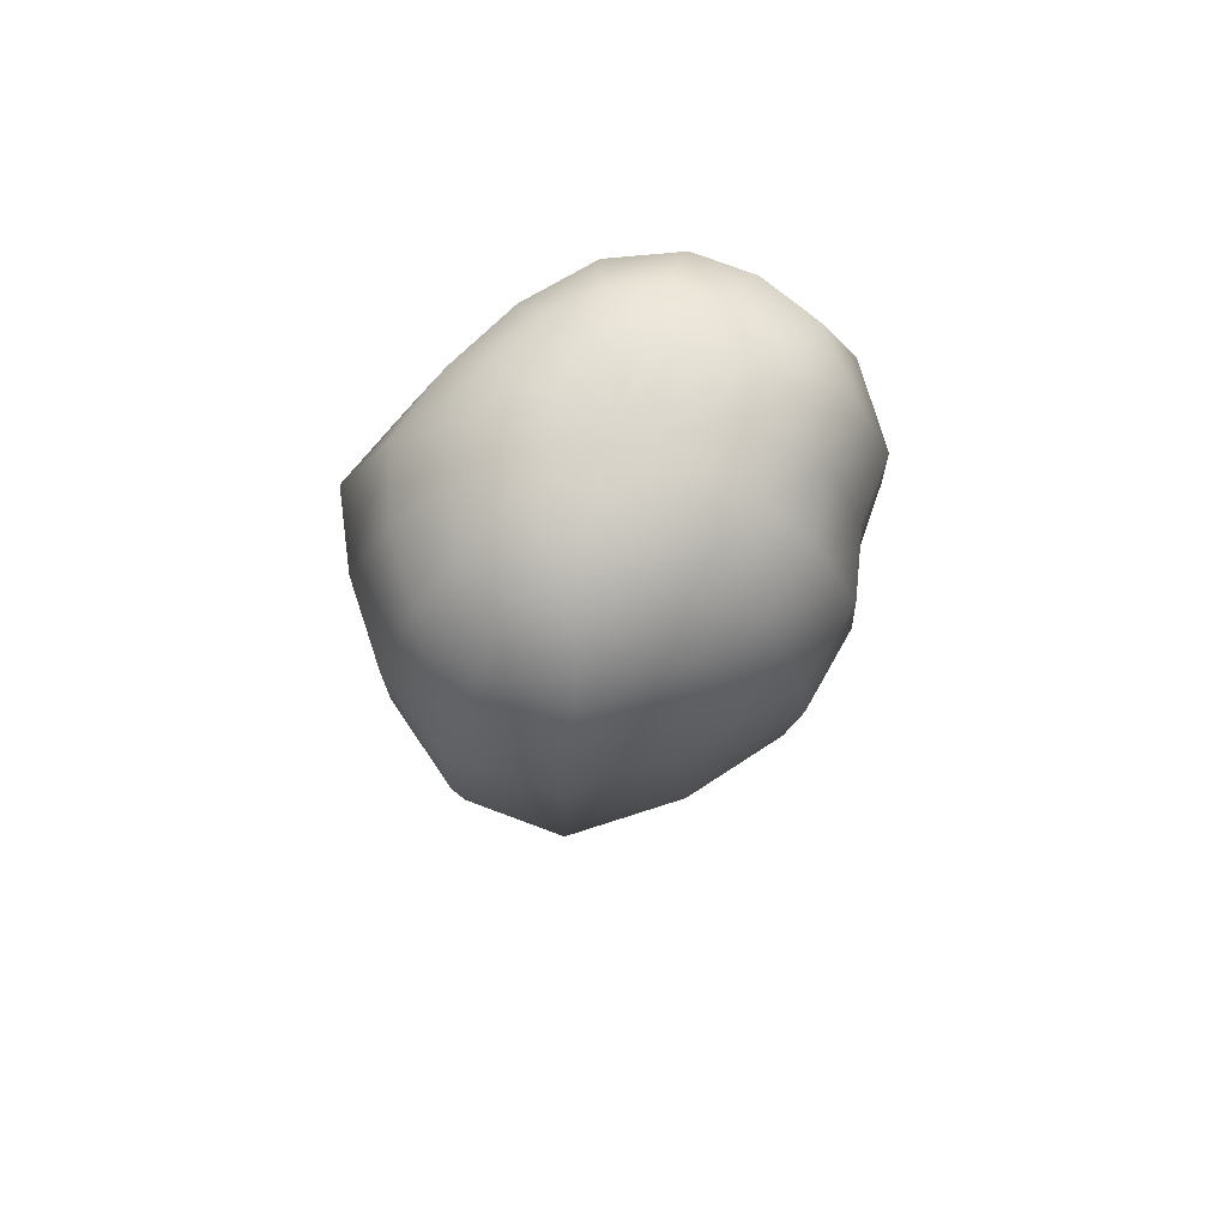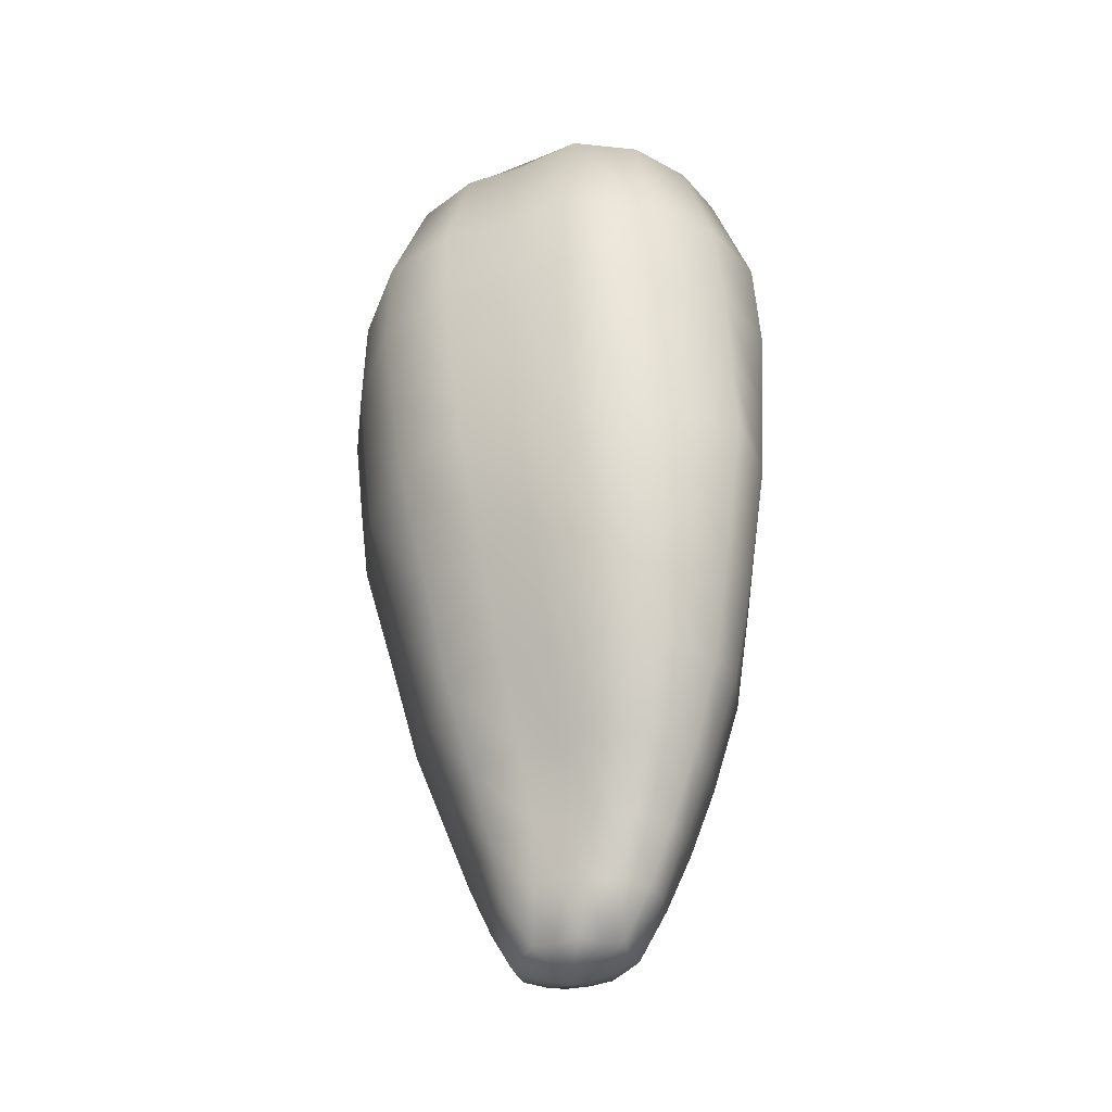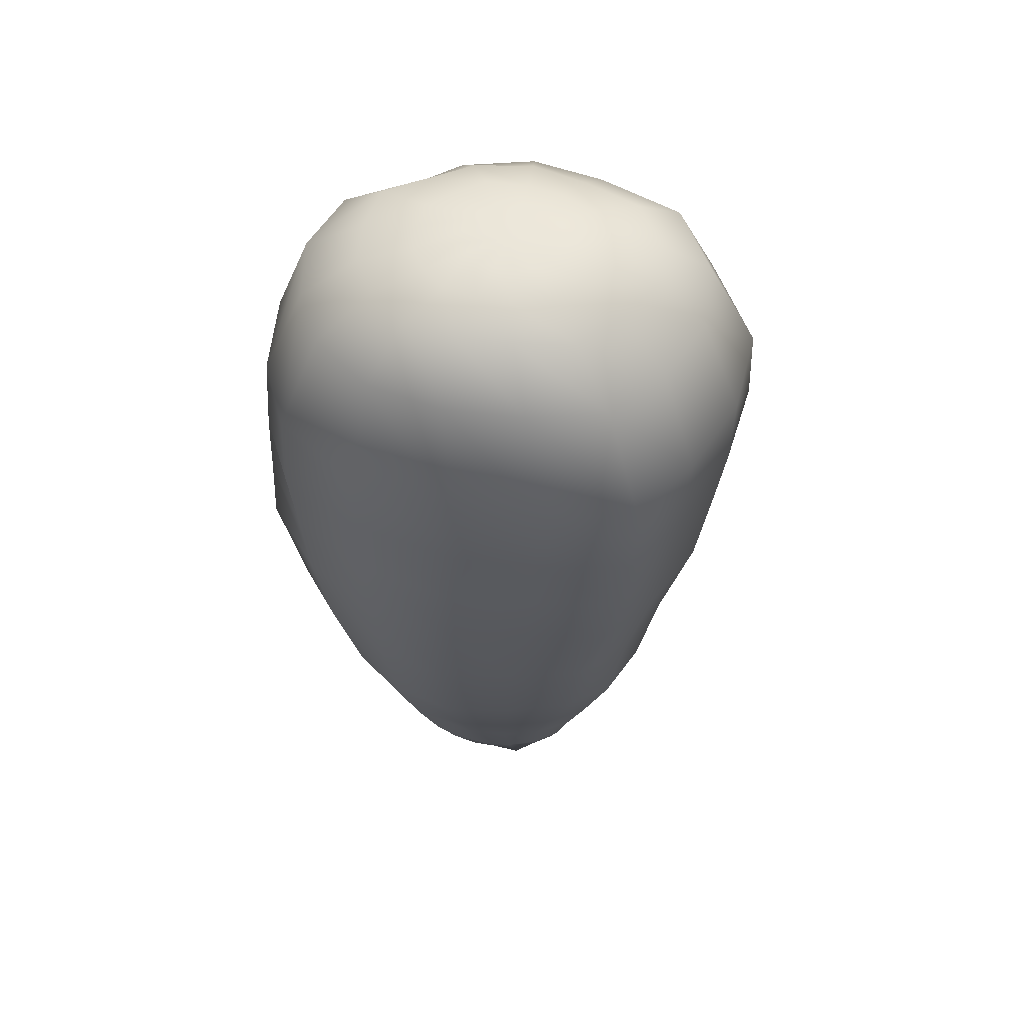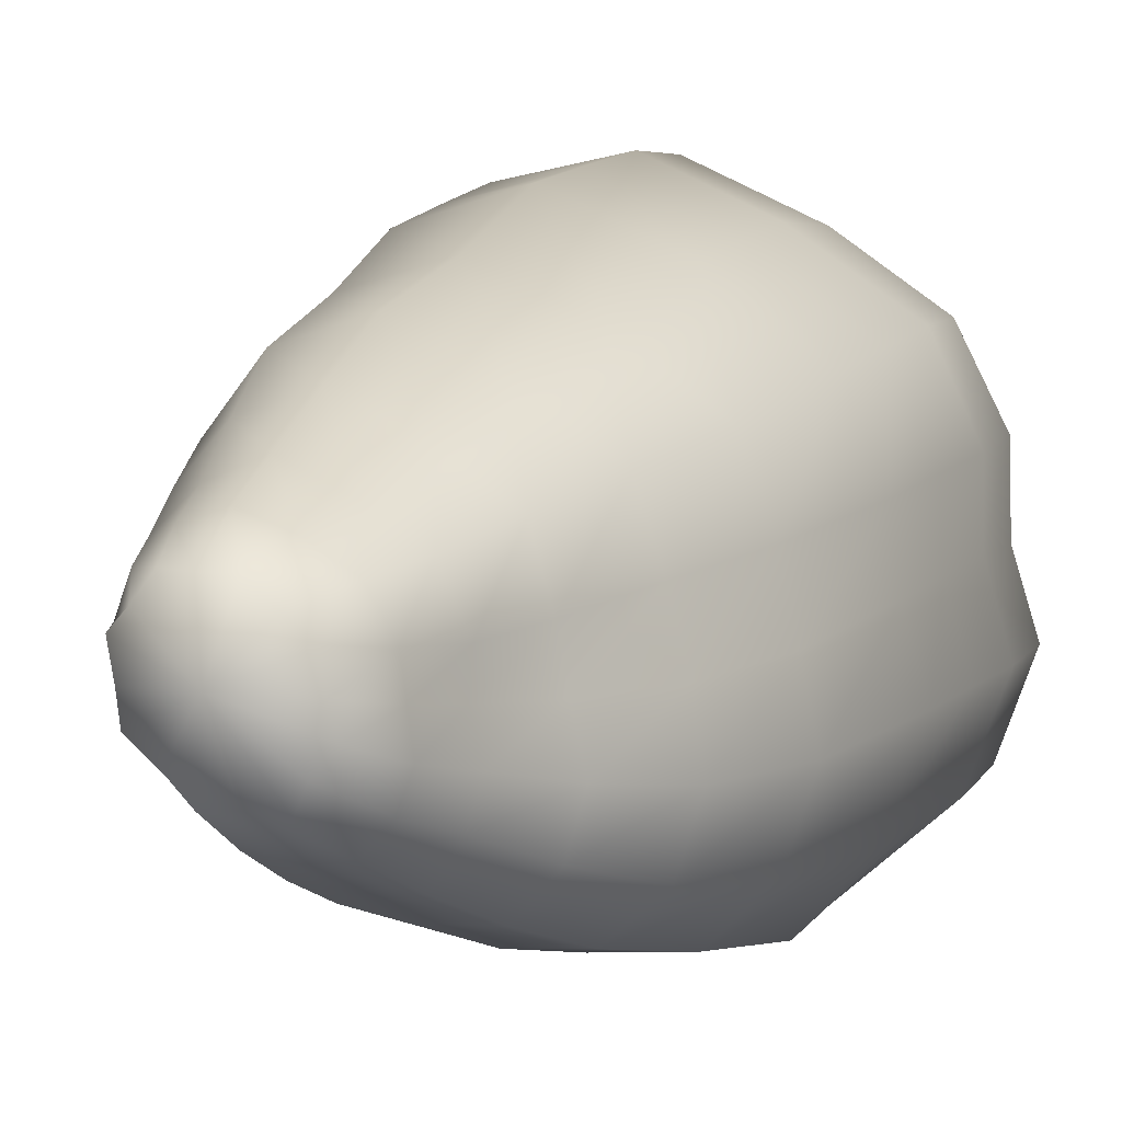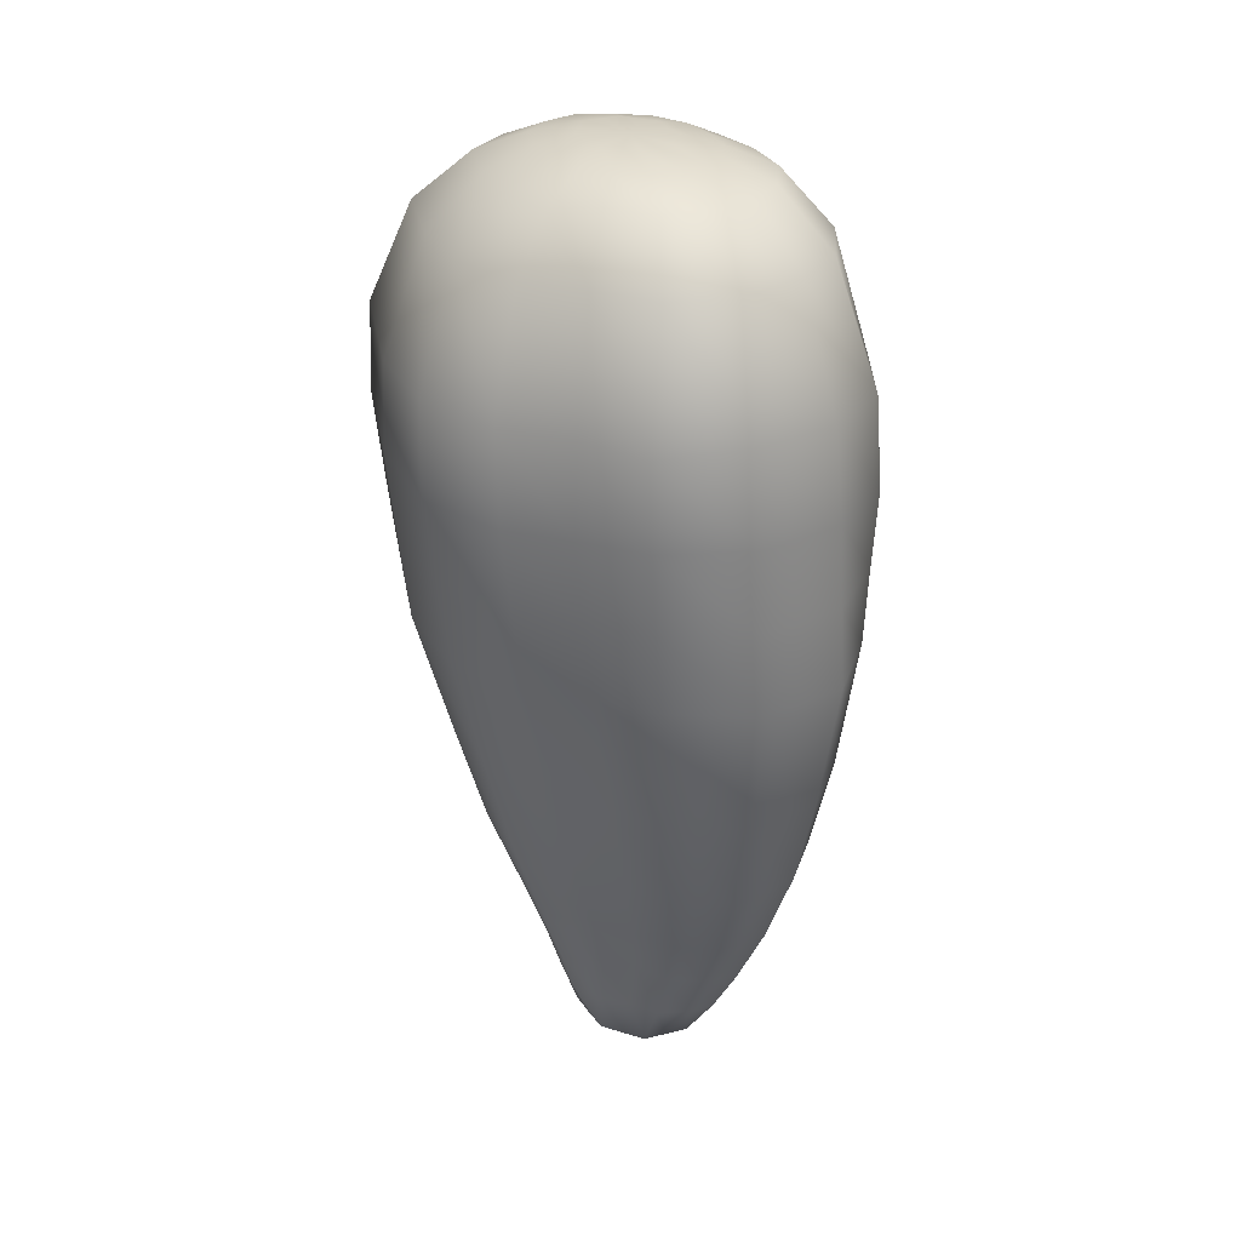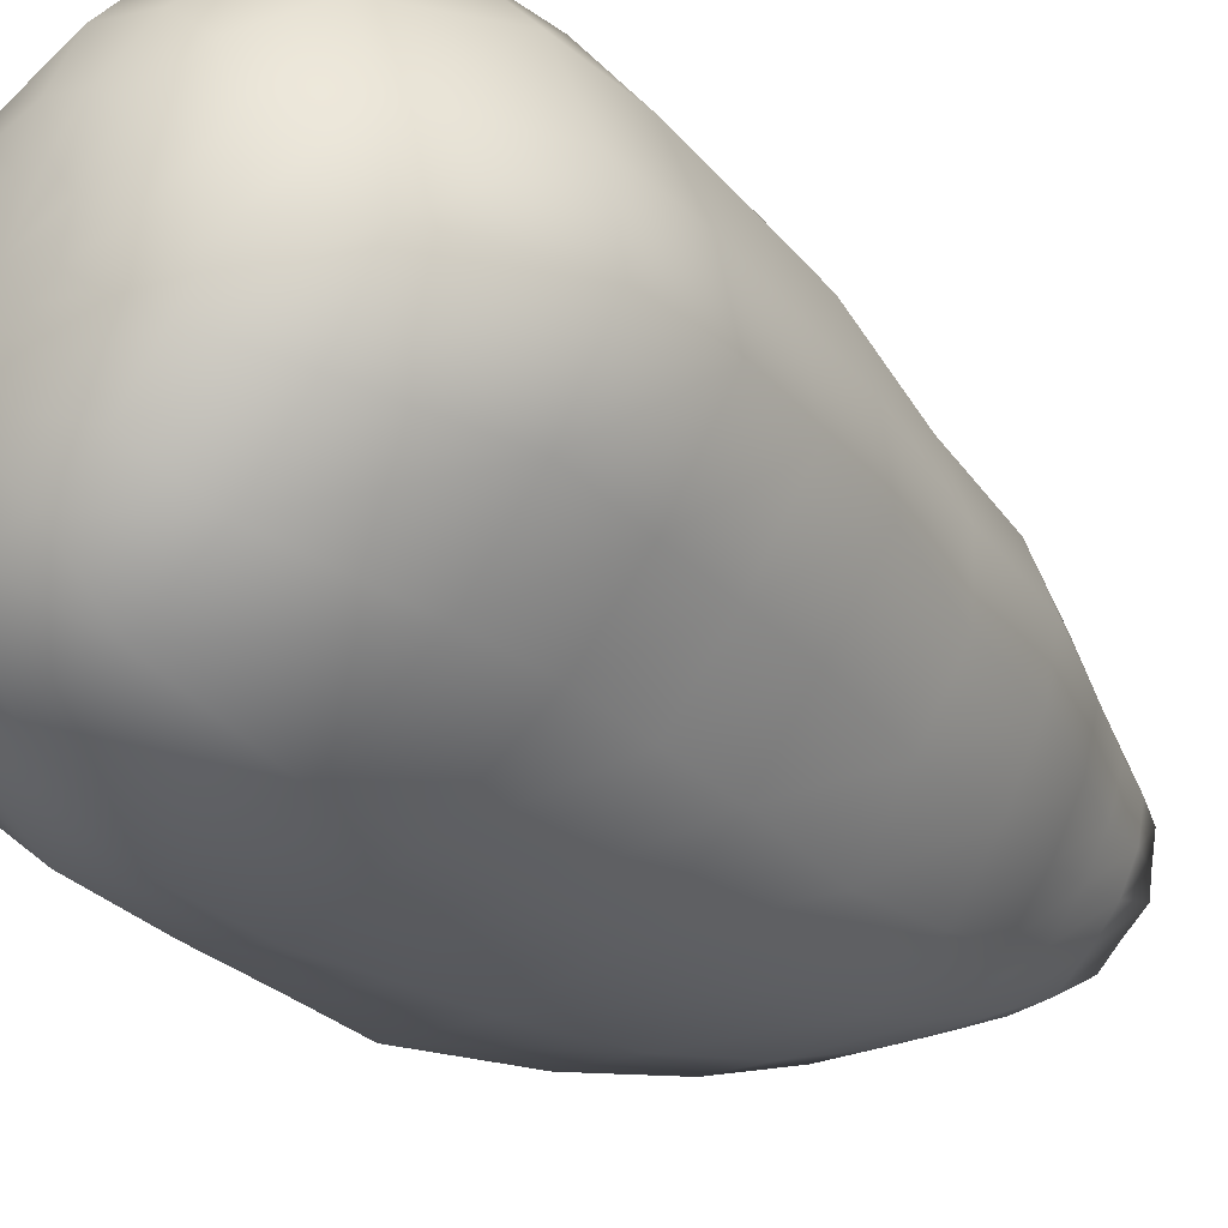
<metadata>
{"format":"obj","ext":"obj","renderer":"f3d","projection":"perspective","resolution":1024,"background":"white","views":[{"elev":73.3,"azim":4.0,"up":"+Y"},{"elev":-32.0,"azim":106.5,"up":"+Y"},{"elev":55.9,"azim":-124.4,"up":"+Y"},{"elev":6.8,"azim":20.5,"up":"+Z"},{"elev":28.7,"azim":102.6,"up":"+Y"},{"elev":-27.2,"azim":-141.9,"up":"+Z"}]}
</metadata>
<code>
o LettuceA7
v -0.01271 0.122 0.003454
v -0.00973 0.122 0.007276
v -0.00756 0.122 0.01104
v -0.002156 0.122 0.01075
v 0.002602 0.122 0.01071
v 0.006054 0.122 0.006481
v 0.009707 0.122 0.002751
v 0.008972 0.122 -0.001523
v 0.011 0.122 -0.005899
v 0.008062 0.122 -0.008765
v 0.005875 0.122 -0.01241
v 0.001978 0.122 -0.01152
v -0.00258 0.122 -0.0124
v -0.005391 0.122 -0.009021
v -0.01059 0.122 -0.006132
v -0.01126 0.122 -0.001617
v -0.01773 -0.1168 0.003516
v -0.01408 -0.1173 0.007368
v -0.01035 -0.1168 0.01232
v -0.004382 -0.1173 0.01211
v 0.001721 -0.1168 0.01225
v 0.007199 -0.1173 0.007418
v 0.01229 -0.1167 0.003298
v 0.01319 -0.1172 -0.003355
v 0.01492 -0.1167 -0.009023
v 0.01087 -0.1174 -0.01388
v 0.00848 -0.1168 -0.01886
v 0.001433 -0.1174 -0.01827
v -0.005286 -0.1168 -0.01881
v -0.009777 -0.1174 -0.01376
v -0.01574 -0.1167 -0.009109
v -0.01617 -0.1173 -0.003318
v -0.000153 0.122 -0.001344
v -0.001696 -0.122 -0.002435
v 0.0176 -0.09149 0.01231
v 0.007109 -0.09159 0.019
v -0.005104 -0.09312 0.02514
v -0.01597 -0.09234 0.02068
v -0.02383 -0.09201 0.0133
v -0.02733 -0.09151 0.003226
v -0.02484 -0.09027 -0.007526
v -0.01991 -0.08972 -0.01677
v -0.01303 -0.08983 -0.02476
v -0.004485 -0.09101 -0.03276
v 0.006081 -0.09057 -0.03379
v 0.01634 -0.09145 -0.03311
v 0.02133 -0.09037 -0.0249
v 0.02377 -0.08974 -0.01638
v 0.02092 -0.08836 -0.00771
v 0.02176 -0.08882 0.000445
v 0.02155 0.006568 0.04733
v -0.006622 0.008584 0.05907
v -0.03078 0.007503 0.05168
v -0.04419 0.00777 0.03296
v -0.05066 0.007686 0.01417
v -0.05304 0.007843 -0.005842
v -0.03984 0.00718 -0.02315
v -0.02817 0.00877 -0.04077
v -0.00783 0.0071 -0.05396
v 0.01413 0.008358 -0.06014
v 0.03631 0.008197 -0.05862
v 0.05012 0.007081 -0.04289
v 0.05803 0.009375 -0.02109
v 0.05311 0.008769 -0.00432
v 0.05187 0.007626 0.01151
v 0.04382 0.007374 0.0306
v 0.01345 -0.05303 0.03242
v -0.00711 -0.05171 0.04193
v -0.02462 -0.05254 0.03628
v -0.03601 -0.05123 0.02254
v -0.04212 -0.05028 0.006775
v -0.03983 -0.049 -0.007807
v -0.03131 -0.0499 -0.02259
v -0.02063 -0.05052 -0.03709
v -0.005444 -0.05058 -0.04636
v 0.01065 -0.051 -0.04939
v 0.0261 -0.05227 -0.04797
v 0.03738 -0.05258 -0.03799
v 0.0417 -0.05113 -0.02361
v 0.03964 -0.0514 -0.009152
v 0.03521 -0.04953 0.004731
v 0.03085 -0.05177 0.02043
v -0.05456 0.05007 0.01793
v -0.05871 0.04989 -0.003009
v -0.04404 0.04857 -0.02282
v -0.03028 0.04956 -0.03904
v -0.007671 0.04947 -0.05463
v 0.01662 0.04916 -0.06254
v 0.03575 0.04913 -0.05663
v 0.05283 0.04948 -0.04202
v 0.06106 0.05021 -0.01971
v 0.05611 0.04913 -0.0017
v 0.05575 0.04965 0.01511
v 0.04609 0.0503 0.03546
v 0.02153 0.04941 0.05211
v -0.005268 0.05237 0.06373
v -0.03099 0.05096 0.05825
v -0.04602 0.05111 0.03912
v -0.01192 0.12 0.02032
v -0.01847 0.12 0.01519
v -0.02046 0.1201 0.006872
v -0.02067 0.1201 -0.00232
v -0.01708 0.12 -0.01101
v -0.01023 0.12 -0.01734
v -0.002734 0.12 -0.02196
v 0.005009 0.12 -0.02287
v 0.01186 0.12 -0.02121
v 0.01755 0.12 -0.01705
v 0.0222 0.12 -0.01076
v 0.02156 0.1199 -0.002111
v 0.0204 0.1199 0.006063
v 0.01341 0.12 0.01386
v 0.005838 0.12 0.0191
v -0.003384 0.1201 0.02238
v 0.03352 0.1022 0.02998
v 0.018 0.102 0.04107
v -0.003167 0.1023 0.05076
v -0.02279 0.1023 0.04586
v -0.03702 0.1022 0.03319
v -0.04379 0.102 0.01554
v -0.04583 0.102 -0.002814
v -0.03531 0.1021 -0.02024
v -0.02183 0.1021 -0.03537
v -0.005213 0.1023 -0.04678
v 0.01344 0.1023 -0.04984
v 0.02853 0.1025 -0.04516
v 0.04252 0.1025 -0.03507
v 0.04963 0.1027 -0.01905
v 0.04501 0.1021 -0.00253
v 0.04312 0.1021 0.01358
v 0.0228 0.1141 0.02209
v 0.01025 0.114 0.03002
v -0.0044 0.1145 0.03622
v -0.0181 0.1142 0.03283
v -0.0273 0.1143 0.02426
v -0.03105 0.1142 0.01134
v -0.03176 0.1142 -0.002886
v -0.02386 0.1161 -0.01599
v -0.01477 0.1159 -0.02654
v -0.003619 0.1159 -0.03422
v 0.008897 0.1159 -0.03583
v 0.01972 0.1159 -0.03297
v 0.02838 0.116 -0.0259
v 0.03559 0.1161 -0.0155
v 0.03266 0.116 -0.002632
v 0.03151 0.1141 0.00975
v 0.05445 0.07293 0.0161
v 0.04428 0.07363 0.03568
v 0.02257 0.07264 0.05081
v -0.005312 0.07579 0.06282
v -0.03081 0.07437 0.05685
v -0.04615 0.07438 0.03937
v -0.05495 0.07396 0.01811
v -0.05914 0.074 -0.002332
v -0.04606 0.07223 -0.02207
v -0.03055 0.07223 -0.03991
v -0.007955 0.07235 -0.05518
v 0.01736 0.07245 -0.06095
v 0.03575 0.07265 -0.05451
v 0.05229 0.07319 -0.0405
v 0.0604 0.07168 -0.01901
v 0.05507 0.07229 -0.002274
v 0.01287 -0.1047 0.01046
v 0.004493 -0.1048 0.01564
v -0.004976 -0.1055 0.01935
v -0.0135 -0.1051 0.01646
v -0.01982 -0.105 0.01091
v -0.02289 -0.1047 0.003084
v -0.02173 -0.104 -0.005598
v -0.01803 -0.1037 -0.01354
v -0.01219 -0.1039 -0.02036
v -0.004742 -0.1046 -0.0262
v 0.003932 -0.1045 -0.02739
v 0.01219 -0.1048 -0.02642
v 0.01711 -0.1042 -0.02046
v 0.01968 -0.1037 -0.0134
v 0.01831 -0.103 -0.005755
v 0.01745 -0.1033 0.001653
v 0.02359 -0.07361 0.01586
v 0.009993 -0.07397 0.02507
v -0.006098 -0.07394 0.03293
v -0.02019 -0.07398 0.0279
v -0.02965 -0.07362 0.01738
v -0.03419 -0.07328 0.004531
v -0.03137 -0.07267 -0.008097
v -0.02466 -0.07299 -0.01976
v -0.01618 -0.07311 -0.03062
v -0.004869 -0.07356 -0.03944
v 0.008184 -0.07346 -0.04132
v 0.02101 -0.07406 -0.04062
v 0.02899 -0.0736 -0.03167
v 0.03214 -0.07299 -0.02031
v 0.02935 -0.07265 -0.008774
v 0.02733 -0.07256 0.001925
v 0.01838 -0.02633 0.03864
v -0.005549 -0.02469 0.04917
v -0.02616 -0.02552 0.043
v -0.03854 -0.02457 0.02715
v -0.04475 -0.024 0.009943
v -0.04426 -0.02325 -0.0073
v -0.03353 -0.02401 -0.02334
v -0.02184 -0.02442 -0.03984
v -0.004958 -0.02473 -0.05035
v 0.01444 -0.02507 -0.05522
v 0.03282 -0.02601 -0.05339
v 0.04512 -0.0259 -0.04096
v 0.05068 -0.02484 -0.02375
v 0.04731 -0.02516 -0.007855
v 0.04377 -0.02394 0.007552
v 0.03791 -0.02534 0.0246
v -0.00595 0.03048 0.06154
v -0.03088 0.02924 0.05509
v -0.04511 0.02945 0.03618
v -0.05263 0.02888 0.0162
v -0.05588 0.02887 -0.004307
v -0.04192 0.02788 -0.0229
v -0.02922 0.02917 -0.0398
v -0.00775 0.02829 -0.05418
v 0.01537 0.02877 -0.06123
v 0.03603 0.02867 -0.05751
v 0.05148 0.02829 -0.04235
v 0.05955 0.0298 -0.0203
v 0.05461 0.02896 -0.002897
v 0.0538 0.02864 0.01344
v 0.04494 0.02885 0.03317
v 0.02154 0.028 0.04984
f 1 2 100 101
f 2 3 99 100
f 3 4 114 99
f 4 5 113 114
f 5 6 112 113
f 6 7 111 112
f 7 8 110 111
f 8 9 109 110
f 9 10 108 109
f 10 11 107 108
f 11 12 106 107
f 12 13 105 106
f 13 14 104 105
f 14 15 103 104
f 15 16 102 103
f 16 1 101 102
f 3 2 33 4
f 5 4 33 6
f 7 6 33 8
f 9 8 33 10
f 11 10 33 12
f 13 12 33 14
f 15 14 33 16
f 1 16 33 2
f 34 18 19 20
f 34 20 21 22
f 34 22 23 24
f 34 24 25 26
f 34 26 27 28
f 34 28 29 30
f 34 30 31 32
f 34 32 17 18
f 36 35 163 164
f 37 36 164 165
f 38 37 165 166
f 39 38 166 167
f 40 39 167 168
f 41 40 168 169
f 42 41 169 170
f 43 42 170 171
f 44 43 171 172
f 45 44 172 173
f 46 45 173 174
f 47 46 174 175
f 48 47 175 176
f 49 48 176 177
f 50 49 177 178
f 35 50 178 163
f 52 51 195 196
f 53 52 196 197
f 54 53 197 198
f 55 54 198 199
f 56 55 199 200
f 57 56 200 201
f 58 57 201 202
f 59 58 202 203
f 60 59 203 204
f 61 60 204 205
f 62 61 205 206
f 63 62 206 207
f 64 63 207 208
f 65 64 208 209
f 66 65 209 210
f 51 66 210 195
f 68 67 180 181
f 69 68 181 182
f 70 69 182 183
f 71 70 183 184
f 72 71 184 185
f 73 72 185 186
f 74 73 186 187
f 75 74 187 188
f 76 75 188 189
f 77 76 189 190
f 78 77 190 191
f 79 78 191 192
f 80 79 192 193
f 81 80 193 194
f 82 81 194 179
f 67 82 179 180
f 84 83 214 215
f 85 84 215 216
f 86 85 216 217
f 87 86 217 218
f 88 87 218 219
f 89 88 219 220
f 90 89 220 221
f 91 90 221 222
f 92 91 222 223
f 93 92 223 224
f 94 93 224 225
f 95 94 225 226
f 96 95 226 211
f 97 96 211 212
f 98 97 212 213
f 83 98 213 214
f 100 99 134 135
f 101 100 135 136
f 102 101 136 137
f 103 102 137 138
f 104 103 138 139
f 105 104 139 140
f 106 105 140 141
f 107 106 141 142
f 108 107 142 143
f 109 108 143 144
f 110 109 144 145
f 111 110 145 146
f 112 111 146 131
f 113 112 131 132
f 114 113 132 133
f 99 114 133 134
f 116 115 148 149
f 117 116 149 150
f 118 117 150 151
f 119 118 151 152
f 120 119 152 153
f 121 120 153 154
f 122 121 154 155
f 123 122 155 156
f 124 123 156 157
f 125 124 157 158
f 126 125 158 159
f 127 126 159 160
f 128 127 160 161
f 129 128 161 162
f 130 129 162 147
f 115 130 147 148
f 132 131 115 116
f 133 132 116 117
f 134 133 117 118
f 135 134 118 119
f 136 135 119 120
f 137 136 120 121
f 138 137 121 122
f 139 138 122 123
f 140 139 123 124
f 141 140 124 125
f 142 141 125 126
f 143 142 126 127
f 144 143 127 128
f 145 144 128 129
f 146 145 129 130
f 131 146 130 115
f 148 147 93 94
f 149 148 94 95
f 150 149 95 96
f 151 150 96 97
f 152 151 97 98
f 153 152 98 83
f 154 153 83 84
f 155 154 84 85
f 156 155 85 86
f 157 156 86 87
f 158 157 87 88
f 159 158 88 89
f 160 159 89 90
f 161 160 90 91
f 162 161 91 92
f 147 162 92 93
f 164 163 22 21
f 165 164 21 20
f 166 165 20 19
f 167 166 19 18
f 168 167 18 17
f 169 168 17 32
f 170 169 32 31
f 171 170 31 30
f 172 171 30 29
f 173 172 29 28
f 174 173 28 27
f 175 174 27 26
f 176 175 26 25
f 177 176 25 24
f 178 177 24 23
f 163 178 23 22
f 180 179 35 36
f 181 180 36 37
f 182 181 37 38
f 183 182 38 39
f 184 183 39 40
f 185 184 40 41
f 186 185 41 42
f 187 186 42 43
f 188 187 43 44
f 189 188 44 45
f 190 189 45 46
f 191 190 46 47
f 192 191 47 48
f 193 192 48 49
f 194 193 49 50
f 179 194 50 35
f 196 195 67 68
f 197 196 68 69
f 198 197 69 70
f 199 198 70 71
f 200 199 71 72
f 201 200 72 73
f 202 201 73 74
f 203 202 74 75
f 204 203 75 76
f 205 204 76 77
f 206 205 77 78
f 207 206 78 79
f 208 207 79 80
f 209 208 80 81
f 210 209 81 82
f 195 210 82 67
f 212 211 52 53
f 213 212 53 54
f 214 213 54 55
f 215 214 55 56
f 216 215 56 57
f 217 216 57 58
f 218 217 58 59
f 219 218 59 60
f 220 219 60 61
f 221 220 61 62
f 222 221 62 63
f 223 222 63 64
f 224 223 64 65
f 225 224 65 66
f 226 225 66 51
f 211 226 51 52

</code>
